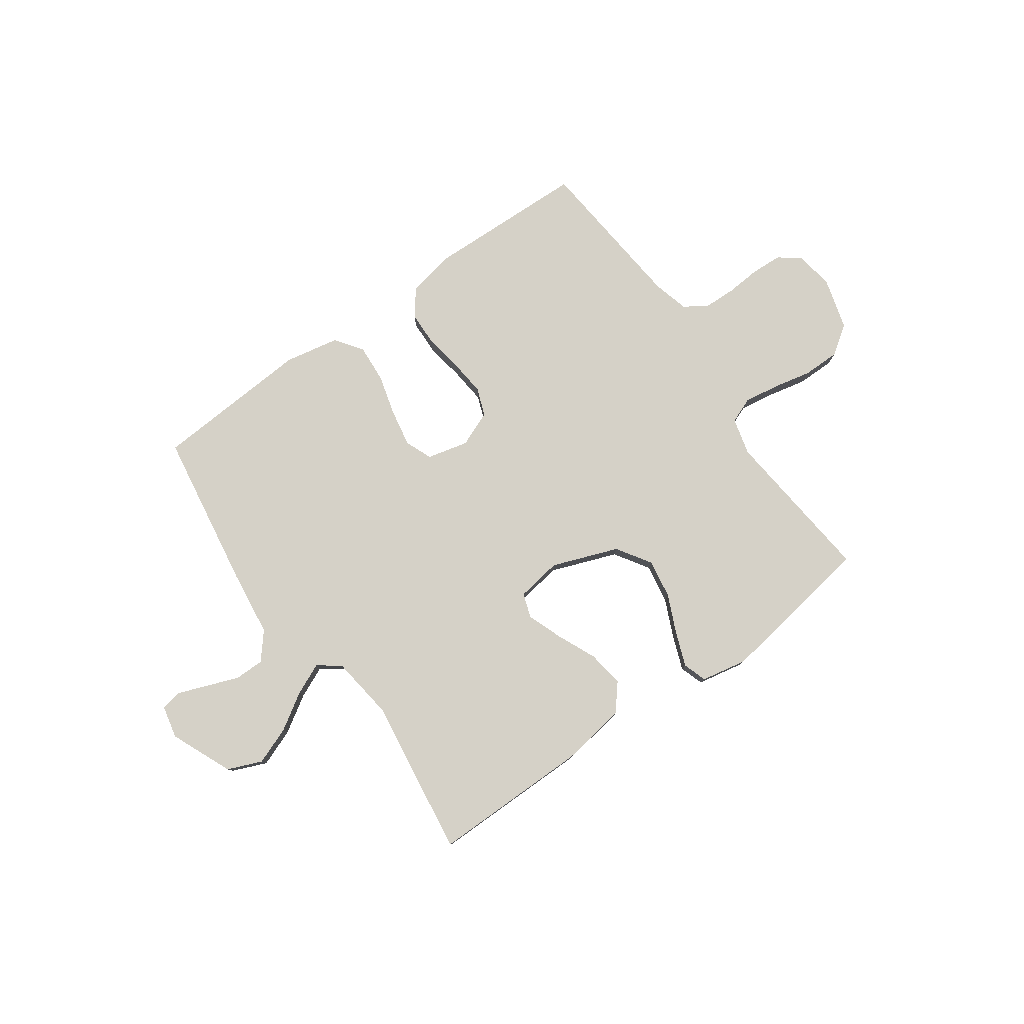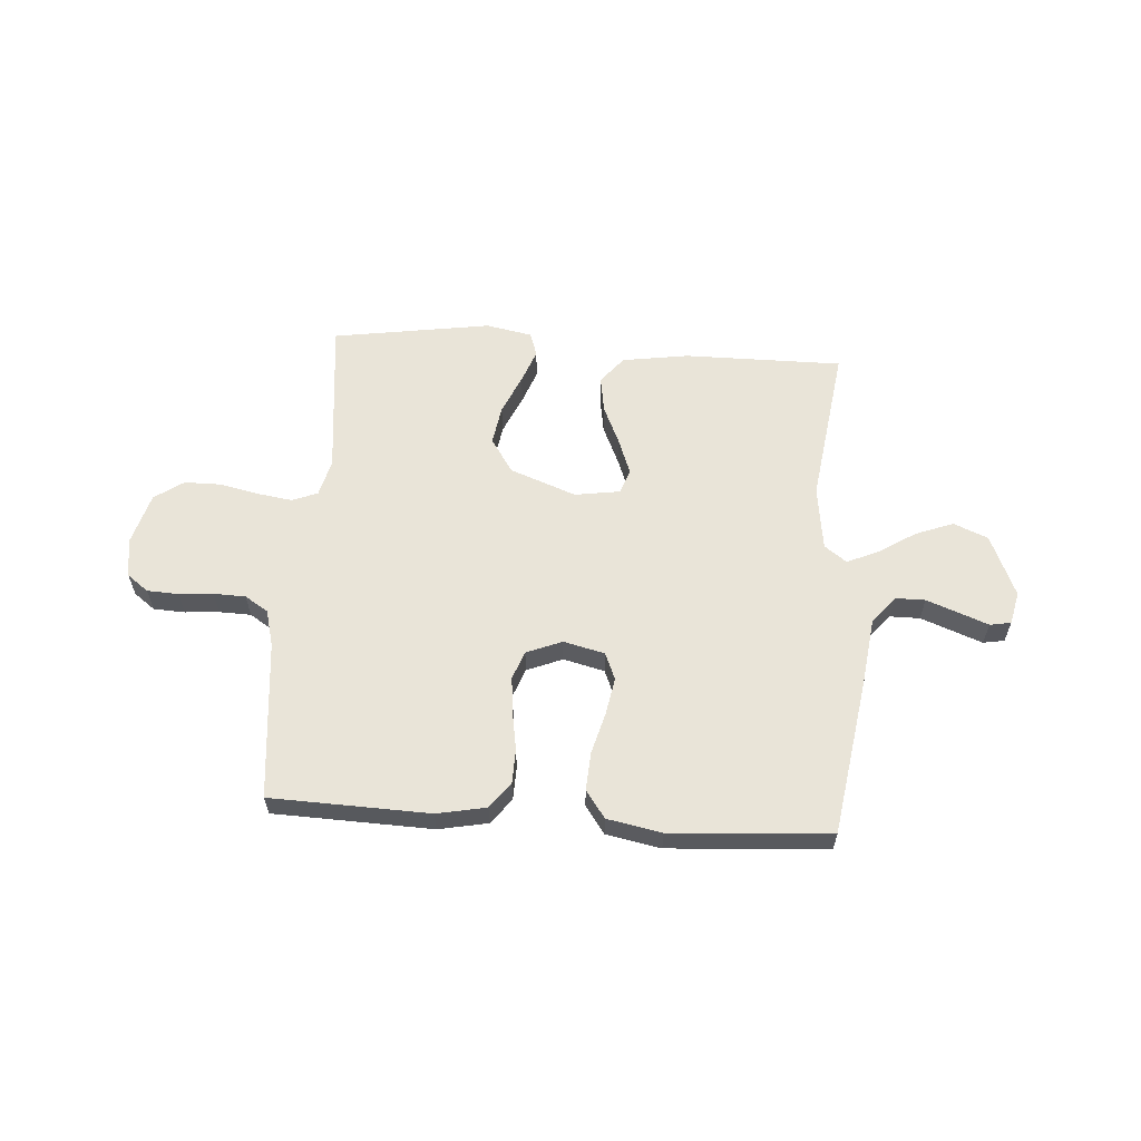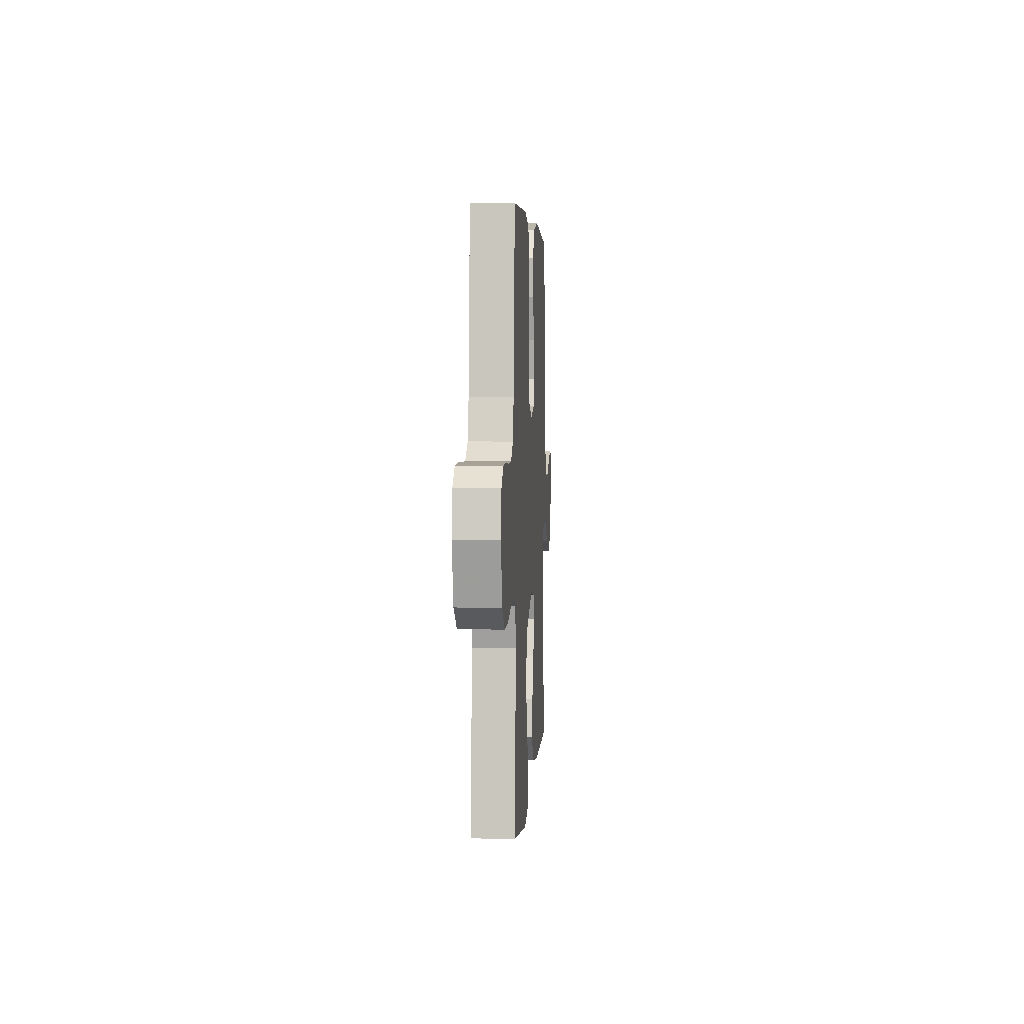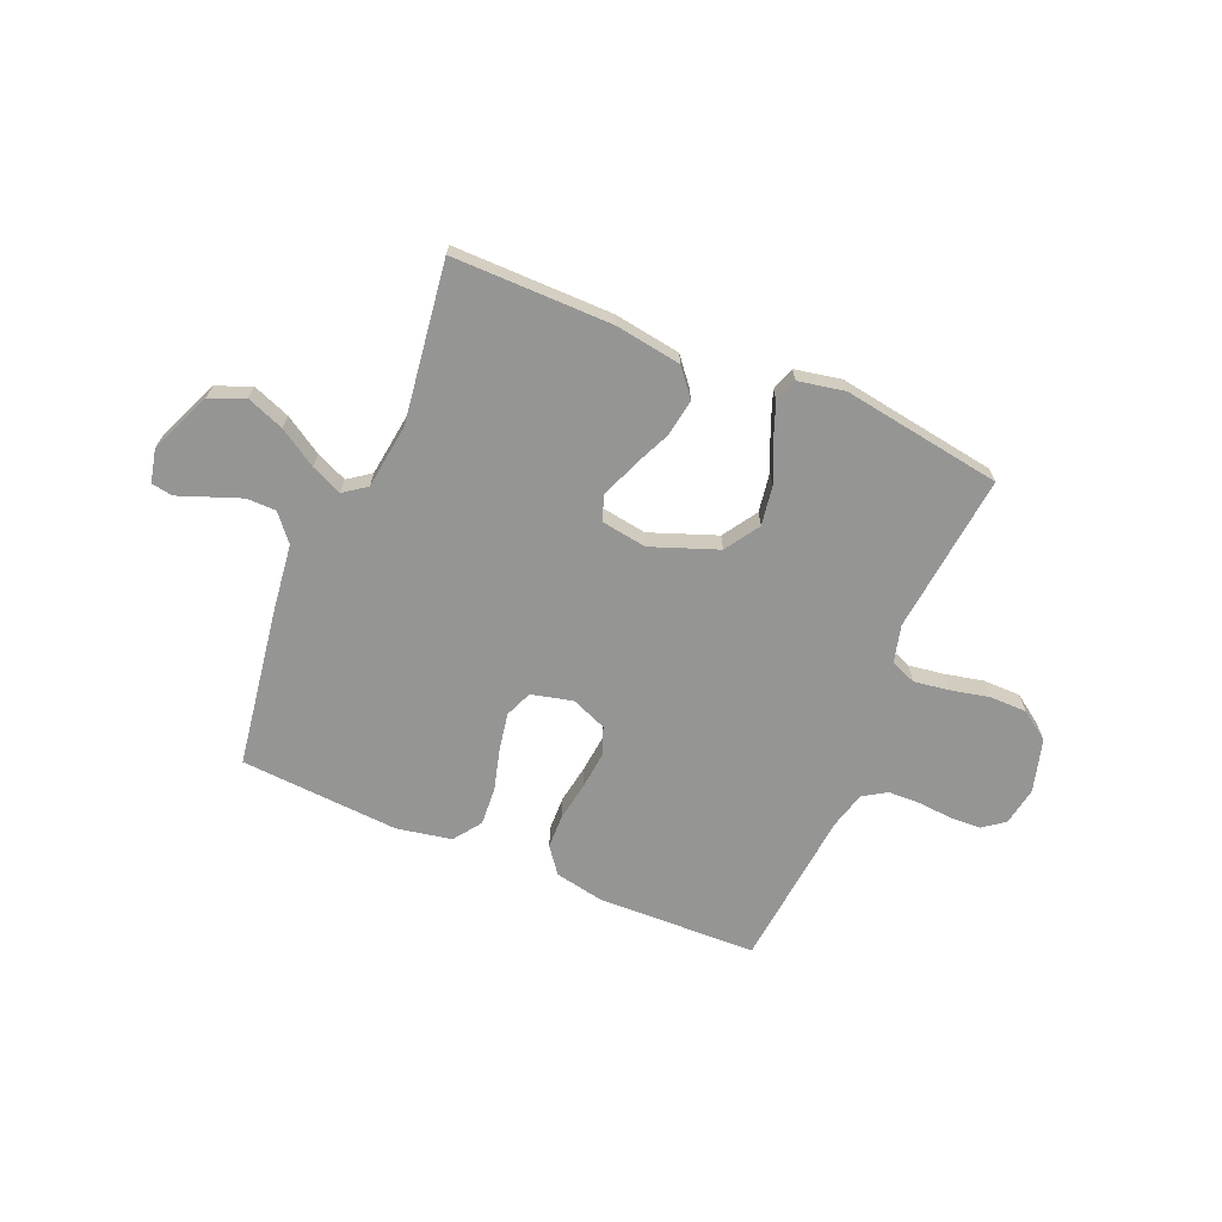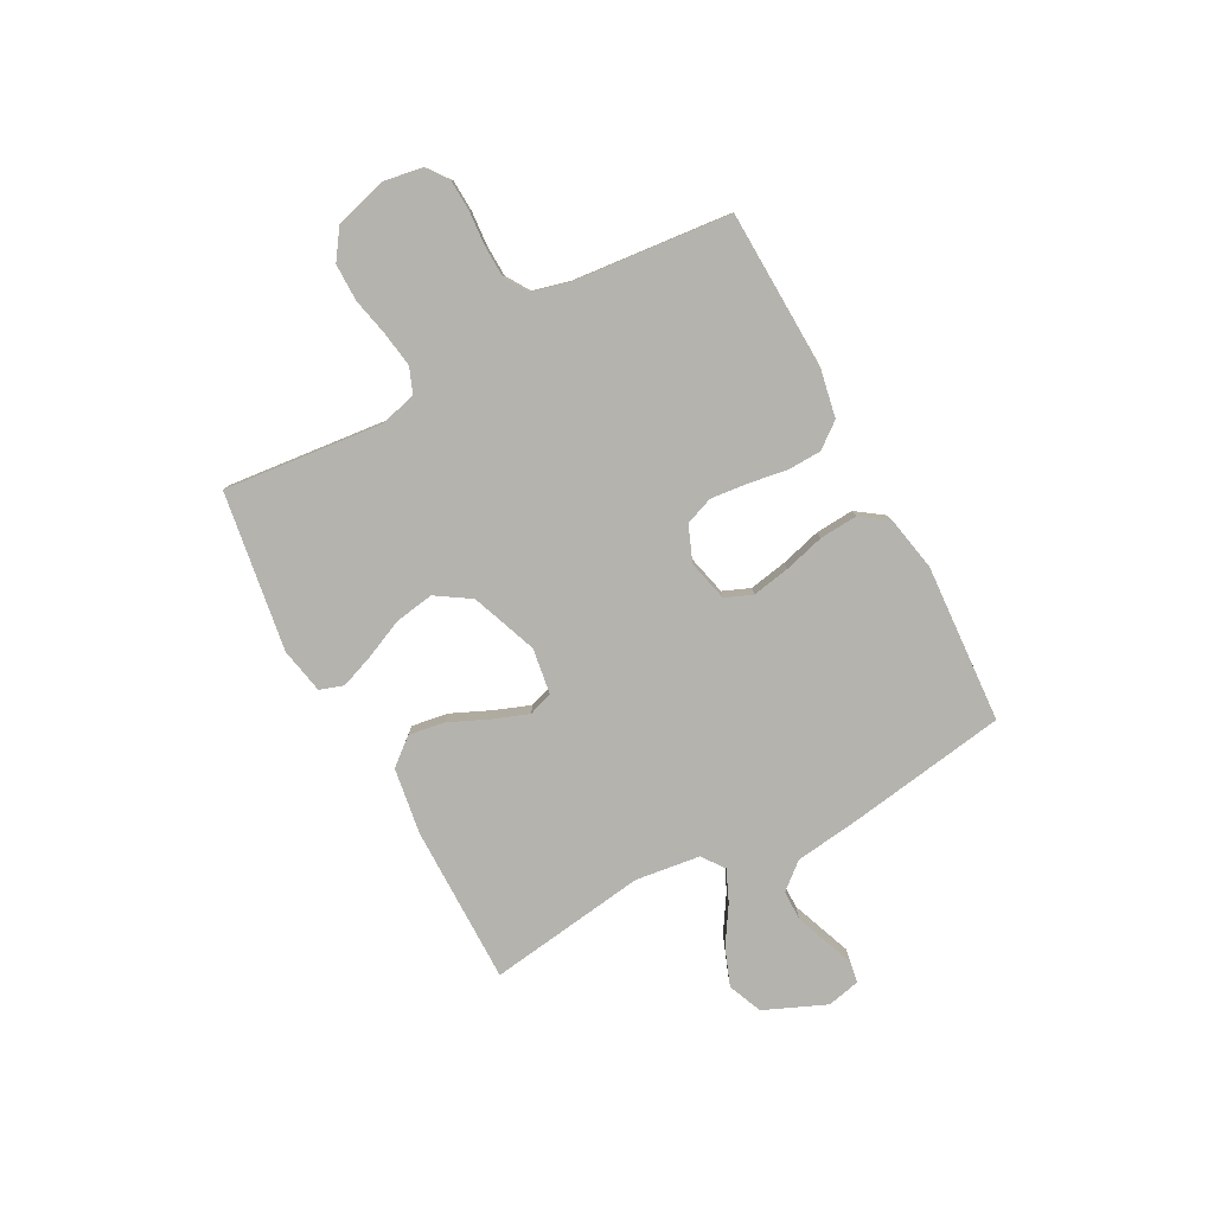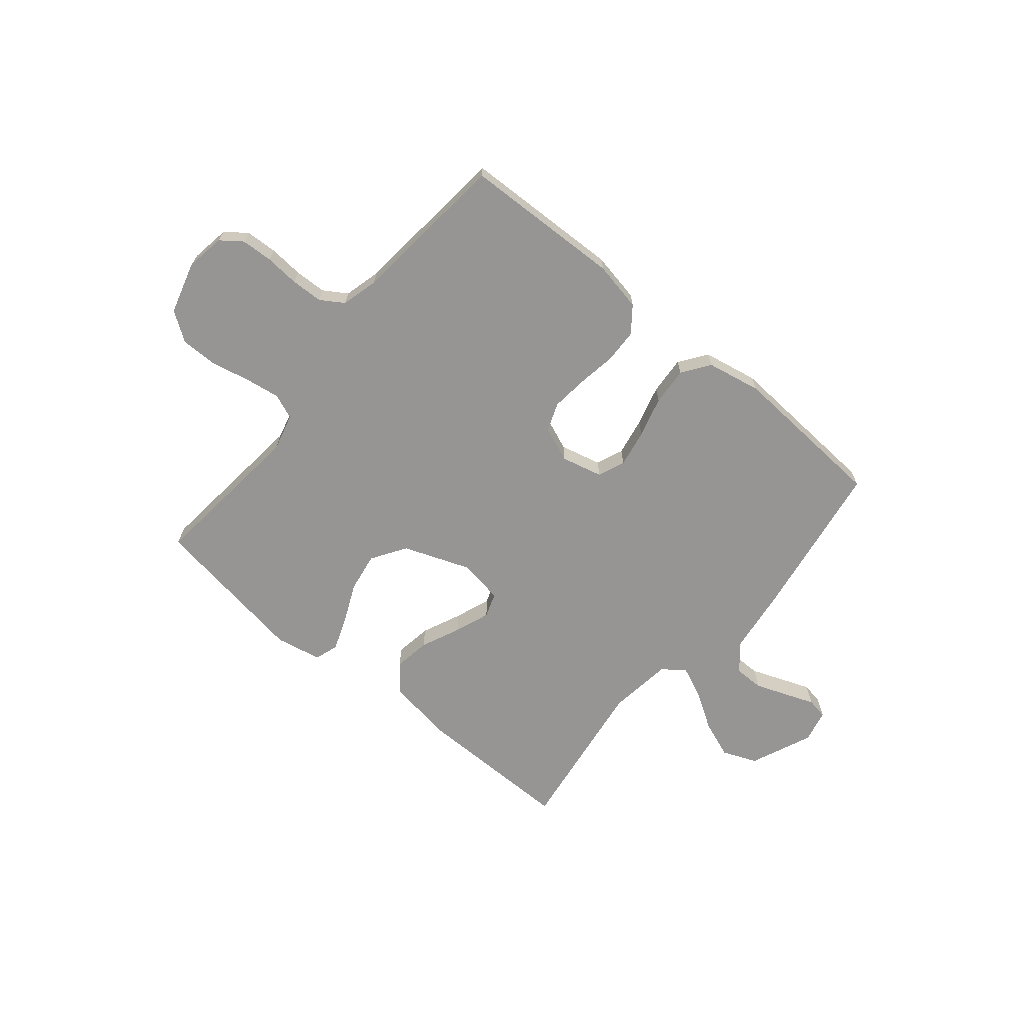
<metadata>
{"format":"obj","ext":"obj","renderer":"f3d","projection":"perspective","resolution":1024,"background":"white","views":[{"elev":79.5,"azim":144.6,"up":"+Y"},{"elev":60.0,"azim":3.9,"up":"+Y"},{"elev":3.7,"azim":-86.5,"up":"+Z"},{"elev":-67.4,"azim":157.0,"up":"+Y"},{"elev":-79.9,"azim":-61.8,"up":"+Y"},{"elev":-67.6,"azim":-39.7,"up":"+Y"}]}
</metadata>
<code>
v -0.5 0.07 -0.5
v -0.469 0.07 -0.2
v -0.487 0.07 -0.13
v -0.535 0.07 -0.111
v -0.601 0.07 -0.121
v -0.674 0.07 -0.137
v -0.744 0.07 -0.137
v -0.799 0.07 -0.099
v -0.827 0.07 0
v -0.815 0.07 0.073
v -0.775 0.07 0.103
v -0.716 0.07 0.106
v -0.651 0.07 0.101
v -0.591 0.07 0.103
v -0.547 0.07 0.131
v -0.529 0.07 0.2
v -0.5 0.07 0.5
v -0.2 0.07 0.51
v -0.107 0.07 0.492
v -0.07 0.07 0.444
v -0.068 0.07 0.379
v -0.08 0.07 0.306
v -0.087 0.07 0.237
v -0.067 0.07 0.184
v 0 0.07 0.157
v 0.078 0.07 0.176
v 0.099 0.07 0.227
v 0.086 0.07 0.298
v 0.065 0.07 0.375
v 0.06 0.07 0.447
v 0.097 0.07 0.499
v 0.2 0.07 0.519
v 0.5 0.07 0.5
v 0.547 0.07 0.2
v 0.563 0.07 0.075
v 0.605 0.07 0.025
v 0.661 0.07 0.025
v 0.722 0.07 0.048
v 0.777 0.07 0.069
v 0.817 0.07 0.062
v 0.831 0.07 0
v 0.781 0.07 -0.117
v 0.716 0.07 -0.144
v 0.645 0.07 -0.117
v 0.575 0.07 -0.073
v 0.516 0.07 -0.047
v 0.474 0.07 -0.078
v 0.458 0.07 -0.2
v 0.5 0.07 -0.5
v 0.2 0.07 -0.499
v 0.075 0.07 -0.48
v 0.033 0.07 -0.429
v 0.044 0.07 -0.36
v 0.077 0.07 -0.286
v 0.102 0.07 -0.219
v 0.086 0.07 -0.173
v 0 0.07 -0.16
v -0.125 0.07 -0.207
v -0.167 0.07 -0.272
v -0.155 0.07 -0.346
v -0.122 0.07 -0.42
v -0.098 0.07 -0.484
v -0.113 0.07 -0.529
v -0.2 0.07 -0.546
v -0.5 0 -0.5
v -0.469 0 -0.2
v -0.487 0 -0.13
v -0.535 0 -0.111
v -0.601 0 -0.121
v -0.674 0 -0.137
v -0.744 0 -0.137
v -0.799 0 -0.099
v -0.827 0 0
v -0.815 0 0.073
v -0.775 0 0.103
v -0.716 0 0.106
v -0.651 0 0.101
v -0.591 0 0.103
v -0.547 0 0.131
v -0.529 0 0.2
v -0.5 0 0.5
v -0.2 0 0.51
v -0.107 0 0.492
v -0.07 0 0.444
v -0.068 0 0.379
v -0.08 0 0.306
v -0.087 0 0.237
v -0.067 0 0.184
v 0 0 0.157
v 0.078 0 0.176
v 0.099 0 0.227
v 0.086 0 0.298
v 0.065 0 0.375
v 0.06 0 0.447
v 0.097 0 0.499
v 0.2 0 0.519
v 0.5 0 0.5
v 0.547 0 0.2
v 0.563 0 0.075
v 0.605 0 0.025
v 0.661 0 0.025
v 0.722 0 0.048
v 0.777 0 0.069
v 0.817 0 0.062
v 0.831 0 0
v 0.781 0 -0.117
v 0.716 0 -0.144
v 0.645 0 -0.117
v 0.575 0 -0.073
v 0.516 0 -0.047
v 0.474 0 -0.078
v 0.458 0 -0.2
v 0.5 0 -0.5
v 0.2 0 -0.499
v 0.075 0 -0.48
v 0.033 0 -0.429
v 0.044 0 -0.36
v 0.077 0 -0.286
v 0.102 0 -0.219
v 0.086 0 -0.173
v 0 0 -0.16
v -0.125 0 -0.207
v -0.167 0 -0.272
v -0.155 0 -0.346
v -0.122 0 -0.42
v -0.098 0 -0.484
v -0.113 0 -0.529
v -0.2 0 -0.546
f 64 1 2
f 63 64 2
f 62 63 2
f 61 62 2
f 60 61 2
f 59 60 2 3
f 58 59 3
f 57 58 3 4
f 52 53 54
f 51 52 54
f 50 51 54
f 49 50 54
f 48 49 54
f 47 48 54 55
f 46 47 55 56
f 43 44 45
f 42 43 45
f 41 42 45
f 40 41 45
f 39 40 45
f 38 39 45
f 37 38 45 46
f 46 56 57
f 37 46 57
f 36 37 57
f 33 34 35
f 32 33 35
f 31 32 35
f 30 31 35
f 29 30 35
f 28 29 35
f 27 28 35 36
f 20 21 22
f 19 20 22
f 18 19 22
f 17 18 22
f 16 17 22
f 15 16 22 23
f 14 15 23 24
f 11 12 13
f 10 11 13
f 9 10 13
f 8 9 13
f 7 8 13
f 6 7 13
f 5 6 13
f 4 5 13 14
f 14 24 25
f 4 14 25
f 57 4 25
f 26 27 36 57
f 25 26 57
f 66 65 128
f 66 128 127
f 66 127 126
f 66 126 125
f 66 125 124
f 67 66 124 123
f 67 123 122
f 68 67 122 121
f 118 117 116
f 118 116 115
f 118 115 114
f 118 114 113
f 118 113 112
f 119 118 112 111
f 120 119 111 110
f 109 108 107
f 109 107 106
f 109 106 105
f 109 105 104
f 109 104 103
f 109 103 102
f 110 109 102 101
f 121 120 110
f 121 110 101
f 121 101 100
f 99 98 97
f 99 97 96
f 99 96 95
f 99 95 94
f 99 94 93
f 99 93 92
f 100 99 92 91
f 86 85 84
f 86 84 83
f 86 83 82
f 86 82 81
f 86 81 80
f 87 86 80 79
f 88 87 79 78
f 77 76 75
f 77 75 74
f 77 74 73
f 77 73 72
f 77 72 71
f 77 71 70
f 77 70 69
f 78 77 69 68
f 89 88 78
f 89 78 68
f 89 68 121
f 121 100 91 90
f 121 90 89
f 1 65 66 2
f 2 66 67 3
f 3 67 68 4
f 4 68 69 5
f 5 69 70 6
f 6 70 71 7
f 7 71 72 8
f 8 72 73 9
f 9 73 74 10
f 10 74 75 11
f 11 75 76 12
f 12 76 77 13
f 13 77 78 14
f 14 78 79 15
f 15 79 80 16
f 16 80 81 17
f 17 81 82 18
f 18 82 83 19
f 19 83 84 20
f 20 84 85 21
f 21 85 86 22
f 22 86 87 23
f 23 87 88 24
f 24 88 89 25
f 25 89 90 26
f 26 90 91 27
f 27 91 92 28
f 28 92 93 29
f 29 93 94 30
f 30 94 95 31
f 31 95 96 32
f 32 96 97 33
f 33 97 98 34
f 34 98 99 35
f 35 99 100 36
f 36 100 101 37
f 37 101 102 38
f 38 102 103 39
f 39 103 104 40
f 40 104 105 41
f 41 105 106 42
f 42 106 107 43
f 43 107 108 44
f 44 108 109 45
f 45 109 110 46
f 46 110 111 47
f 47 111 112 48
f 48 112 113 49
f 49 113 114 50
f 50 114 115 51
f 51 115 116 52
f 52 116 117 53
f 53 117 118 54
f 54 118 119 55
f 55 119 120 56
f 56 120 121 57
f 57 121 122 58
f 58 122 123 59
f 59 123 124 60
f 60 124 125 61
f 61 125 126 62
f 62 126 127 63
f 63 127 128 64
f 64 128 65 1

</code>
